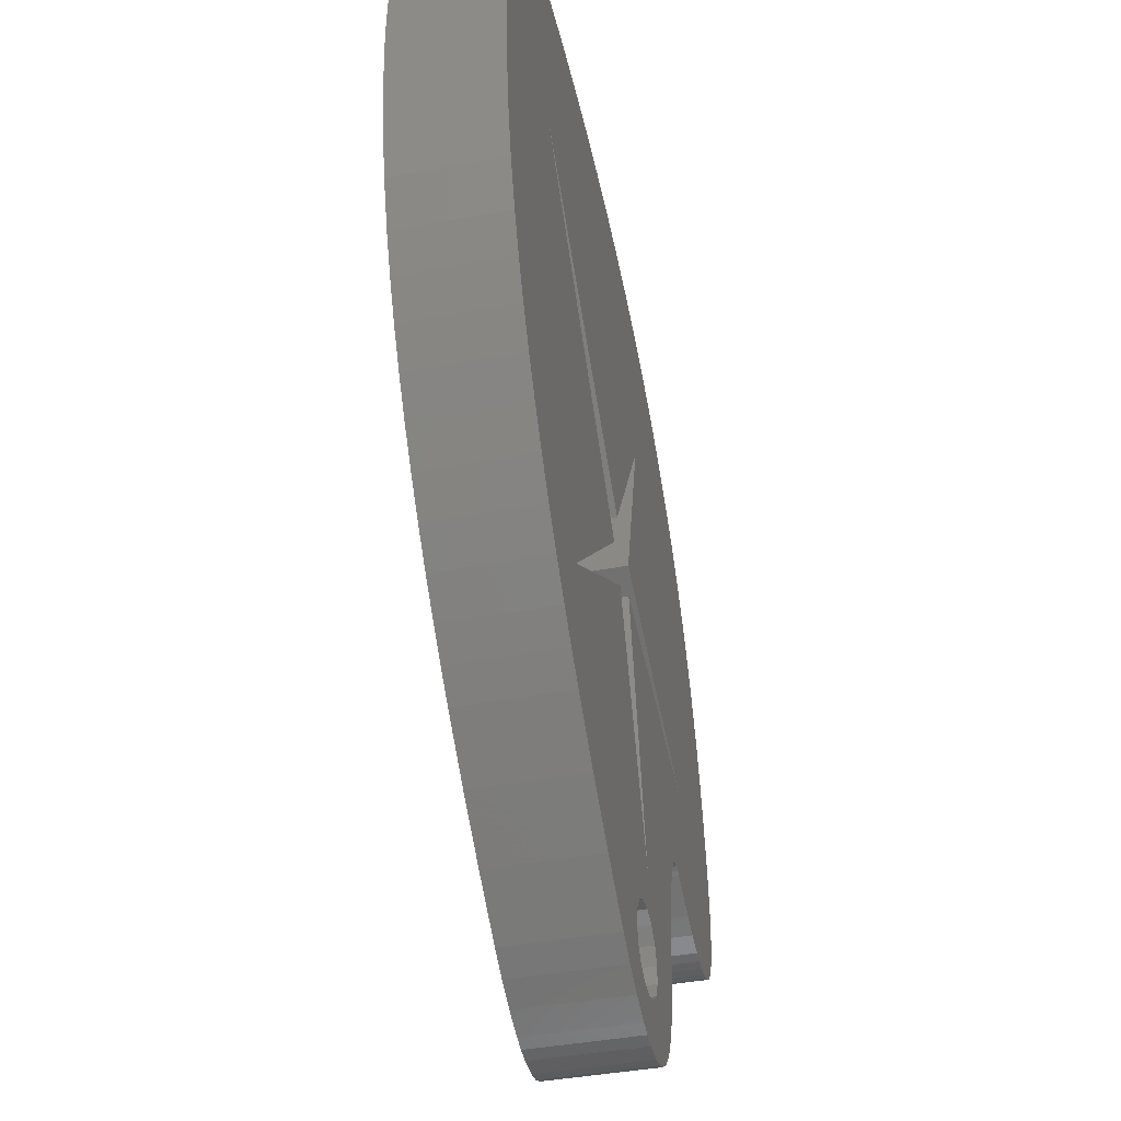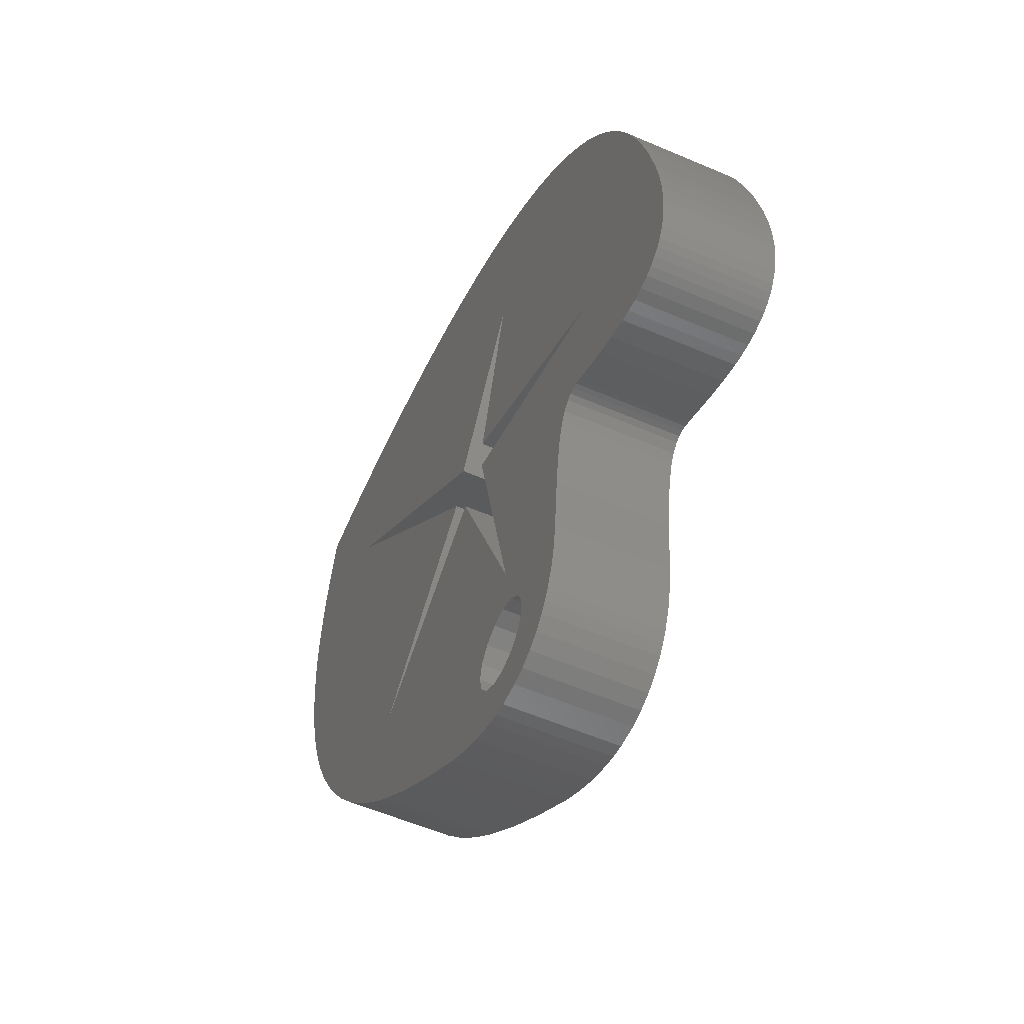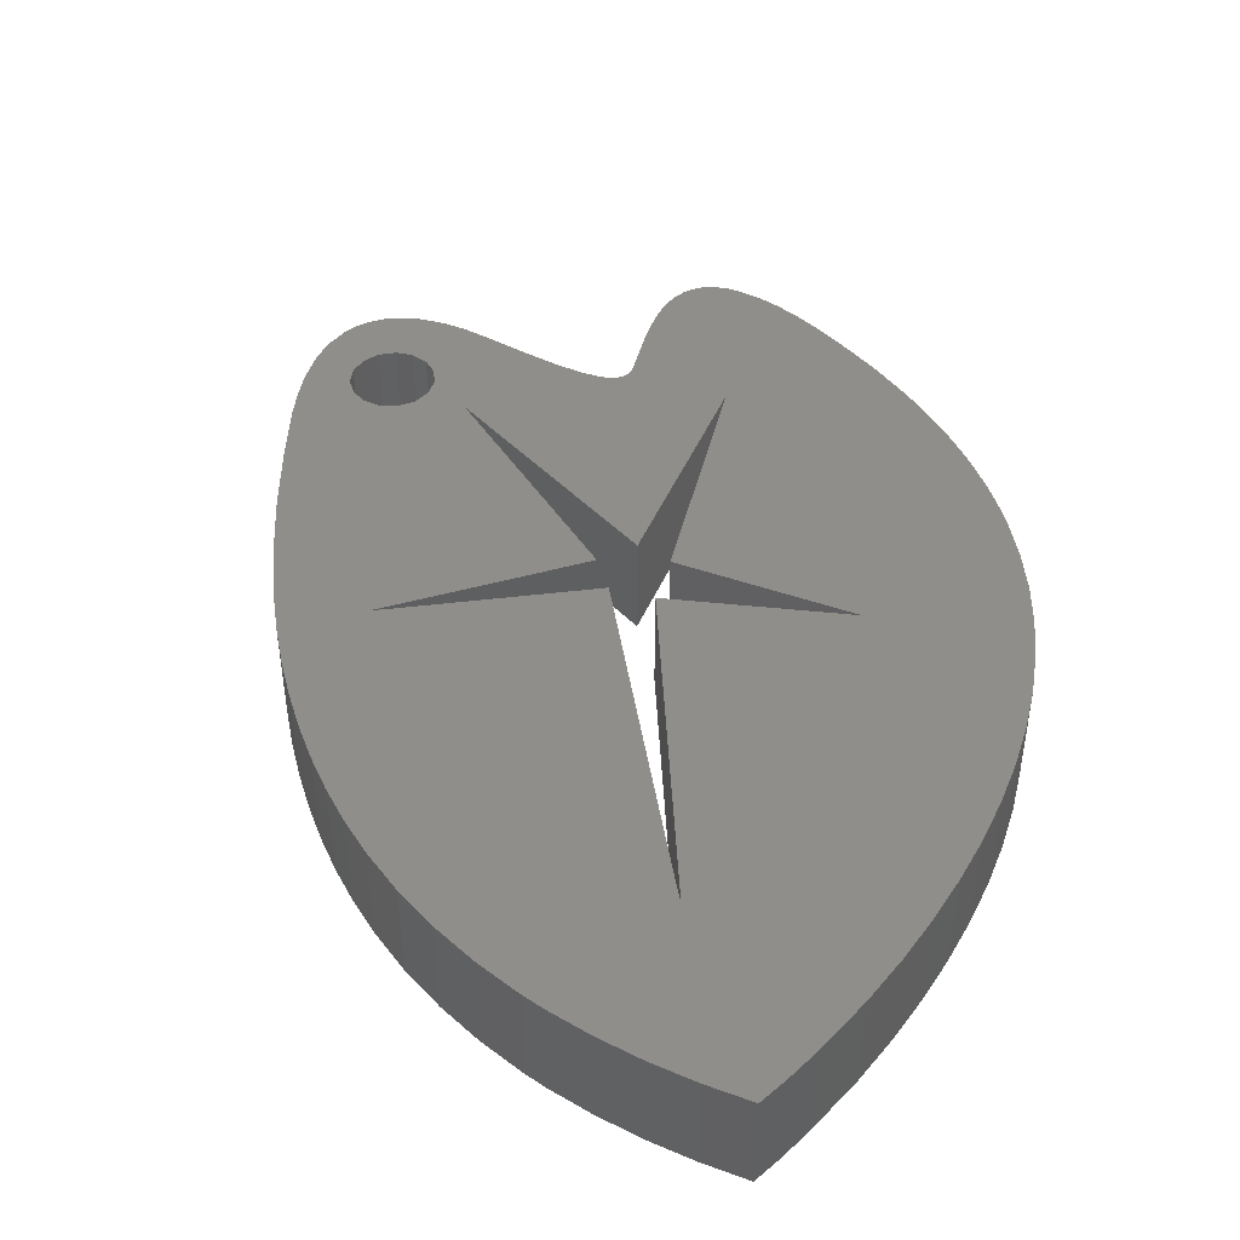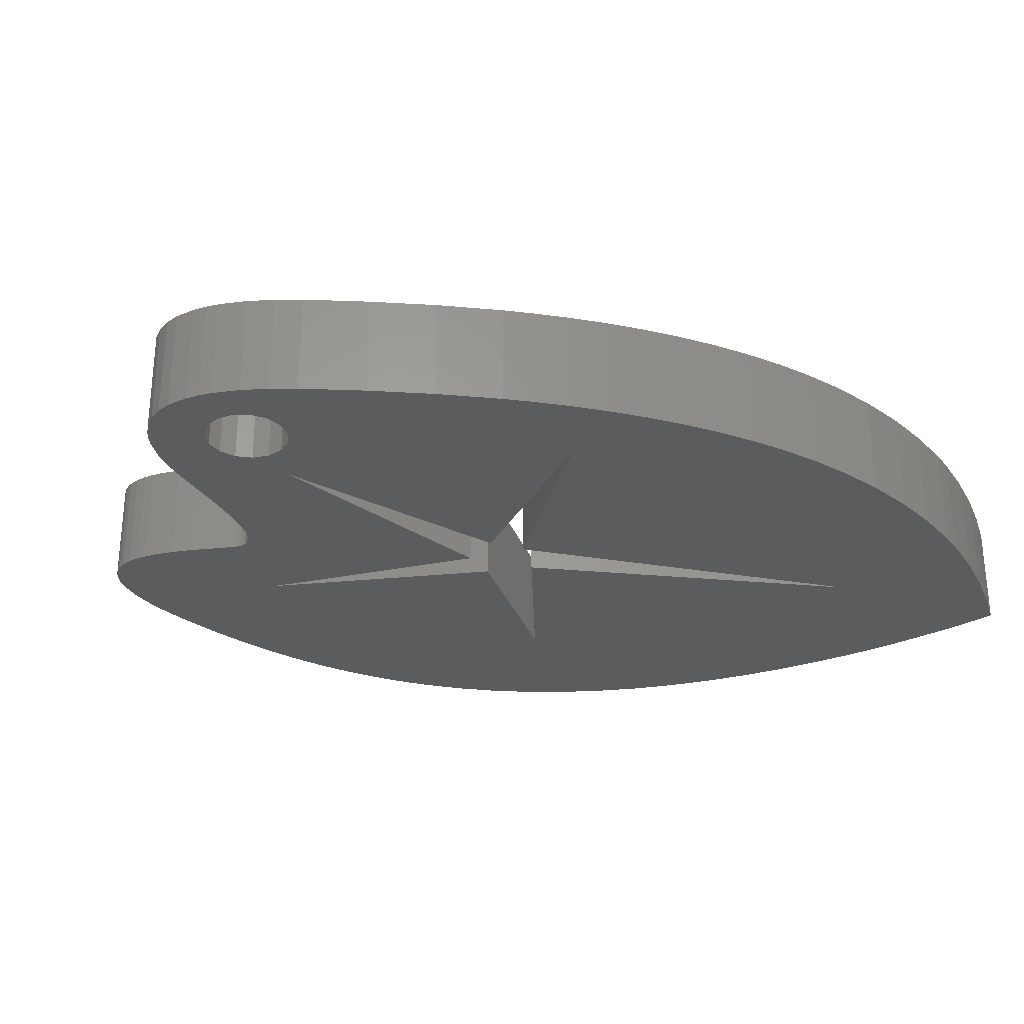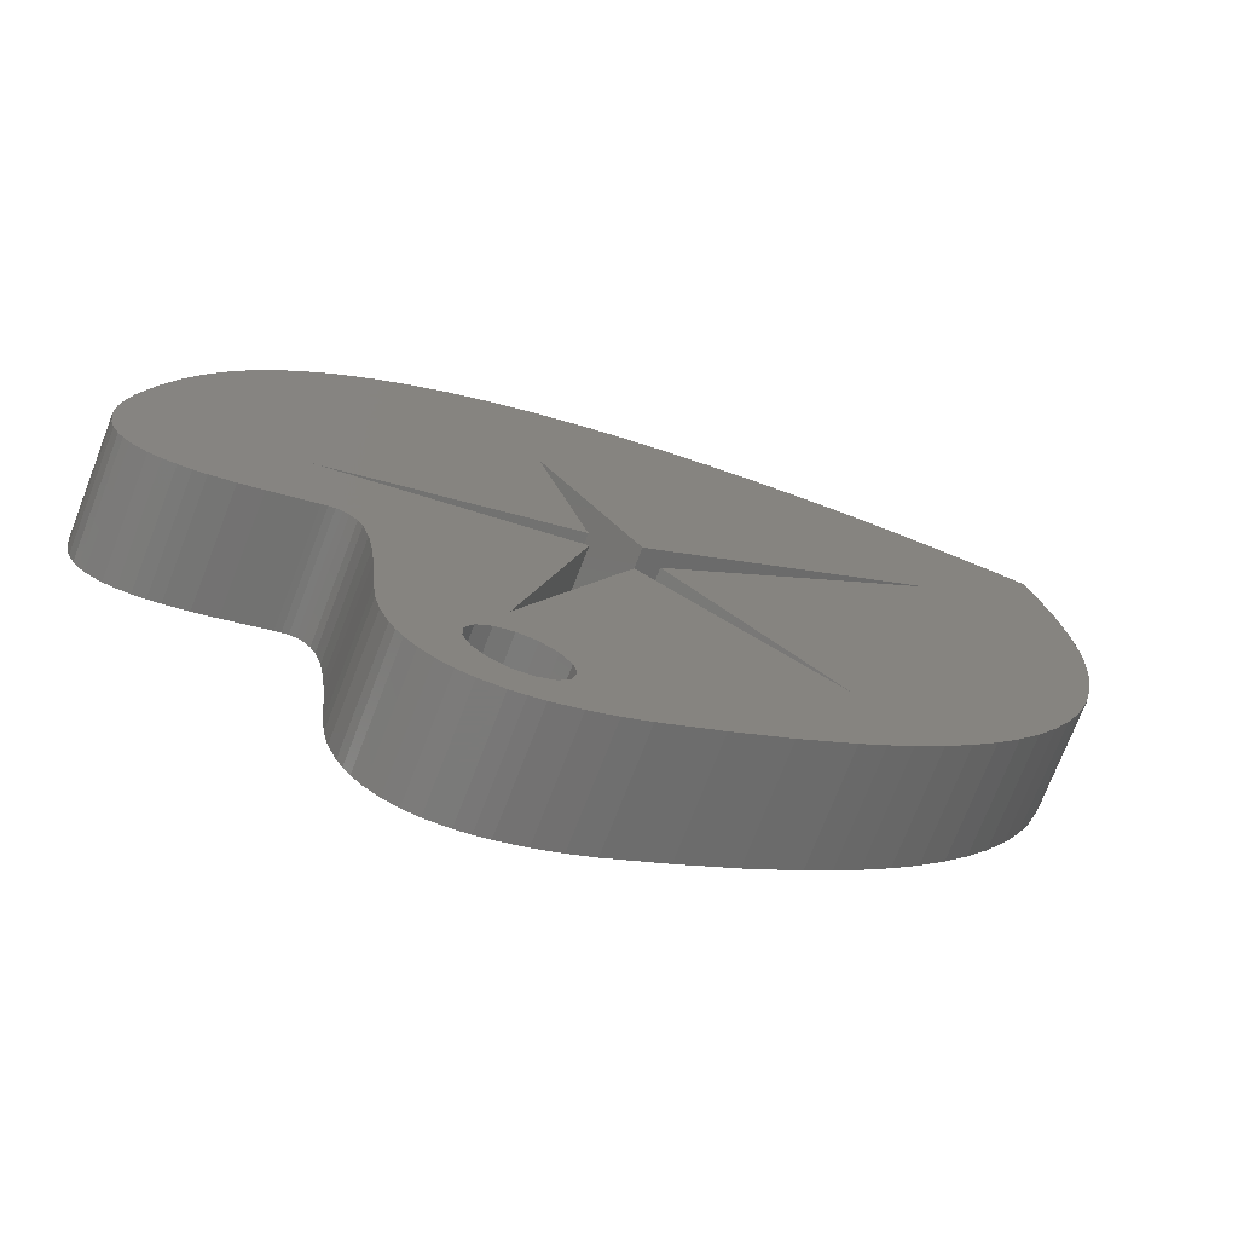
<metadata>
{"format":"stl","ext":"stl","renderer":"f3d","projection":"perspective","resolution":1024,"background":"white","views":[{"elev":-40.5,"azim":103.0,"up":"+Y"},{"elev":-56.3,"azim":-114.3,"up":"+Y"},{"elev":44.3,"azim":127.3,"up":"+Z"},{"elev":-29.0,"azim":32.1,"up":"+Z"},{"elev":-73.4,"azim":-21.2,"up":"+Y"}]}
</metadata>
<code>
# stl→obj: 238 verts, 480 faces
v -0.4515 0.9698 0
v -0.6961 1.684 0
v -0.5025 1.786 0
v -1.625 0.7484 0
v -0.2229 0.1084 0
v -0.8706 1.574 0
v -1.036 1.45 0
v -1.19 1.313 0
v -1.307 -0.3649 0
v -1.332 1.164 0
v 0.02554 -1.91 0
v -0.26 -1.78 0
v -0.2426 -1.698 0
v -0.09008 -1.981 0
v -0.3095 -1.848 0
v -0.3822 -1.89 0
v -0.211 -2.044 0
v -0.3378 -2.092 0
v -0.4034 -2.109 0
v -0.4658 -1.899 0
v -0.4706 -2.12 0
v -0.5758 -2.12 0
v -0.5458 -1.873 0
v -0.6485 -2.105 0
v -0.7162 -2.075 0
v -0.7767 -2.032 0
v -0.6082 -1.817 0
v 0.7845 -1.327 0
v 0.8109 -0.7384 0
v 0.9021 -1.22 0
v 0.5401 -1.532 0
v -0.3095 -1.548 0
v 0.2861 -1.726 0
v -0.26 -1.616 0
v -0.4937 -1.292 0
v -0.3822 -1.506 0
v -0.4658 -1.497 0
v -0.03552 -0.1552 0
v -0.5458 -1.523 0
v 1.391 -0.6777 0
v 1.273 -0.8272 0
v 1.227 1.205 0
v 1.307 1.292 0
v 1.148 -0.9708 0
v 1.145 1.119 0
v 1.016 -1.108 0
v 0.7479 -0.6737 0
v 0.07299 -0.005785 0
v 2.021 1.184 0
v 2.021 1.076 0
v 2.007 0.8407 0
v 2.009 1.406 0
v 1.974 0.6074 0
v 1.981 1.627 0
v 1.921 0.3777 0
v 1.939 1.846 0
v 1.849 0.1532 0
v 1.778 -0.02367 0
v 1.576 2.102 0
v 1.696 -0.1954 0
v 1.604 -0.3617 0
v 1.73 2.085 0
v 1.884 2.062 0
v 1.502 -0.5225 0
v 1.267 2.12 0
v 1.013 2.12 0
v 0.7866 2.108 0
v 0.561 2.086 0
v 0.3369 2.051 0
v 0.001164 0.1941 0
v 0.1152 2.004 0
v -0.09544 1.945 0
v -0.3018 1.872 0
v -0.9871 -1.293 0
v -0.6082 -1.579 0
v -0.962 -1.567 0
v -0.6424 -1.656 0
v -0.8272 -1.977 0
v -0.8582 -1.932 0
v -0.8844 -1.884 0
v -0.6424 -1.74 0
v -0.9237 -1.782 0
v -0.9485 -1.675 0
v -1.003 -1.157 0
v -1.027 -1.021 0
v -1.056 -0.9256 0
v -0.218 -0.06865 0
v -1.08 -0.8818 0
v -1.114 -0.8455 0
v -1.139 -0.8333 0
v -1.167 -0.8314 0
v -1.195 -0.8368 0
v -1.221 -0.8465 0
v -1.413 1.065 0
v -1.417 -0.9305 0
v -1.517 -0.9682 0
v -1.489 0.9633 0
v -2.021 -0.5553 0
v -1.56 0.8575 0
v -2.021 -0.6713 0
v -1.619 -0.9973 0
v -2.005 -0.788 0
v -1.674 -1.007 0
v -1.686 0.6362 0
v -1.729 -1.012 0
v -1.741 0.5213 0
v -1.988 -0.8442 0
v -1.784 -1.01 0
v -1.79 0.4041 0
v -1.835 0.285 0
v -1.963 -0.8973 0
v -1.838 -0.998 0
v -1.876 -0.9819 0
v -1.892 0.1067 0
v -1.91 -0.9591 0
v -1.939 -0.9307 0
v -1.941 -0.07415 0
v -1.992 -0.3129 0
v -2.01 -0.4337 0
v -1.056 -0.9256 0.5
v -0.4937 -1.292 0.5
v -0.218 -0.06865 0.5
v -1.003 -1.157 0.5
v -1.027 -1.021 0.5
v -0.9871 -1.293 0.5
v -0.9237 -1.782 0.5
v -0.6424 -1.74 0.5
v -0.6424 -1.656 0.5
v -0.7162 -2.075 0.5
v -0.6485 -2.105 0.5
v -0.7767 -2.032 0.5
v -0.5458 -1.523 0.5
v -0.6082 -1.579 0.5
v -0.9485 -1.675 0.5
v -0.962 -1.567 0.5
v -0.8844 -1.884 0.5
v -0.8582 -1.932 0.5
v -0.8272 -1.977 0.5
v -1.08 -0.8818 0.5
v -1.114 -0.8455 0.5
v -1.307 -0.3649 0.5
v -1.139 -0.8333 0.5
v -1.167 -0.8314 0.5
v -1.195 -0.8368 0.5
v -1.221 -0.8465 0.5
v -1.489 0.9633 0.5
v -0.4515 0.9698 0.5
v -1.413 1.065 0.5
v -1.417 -0.9305 0.5
v -1.56 0.8575 0.5
v -1.625 0.7484 0.5
v -1.686 0.6362 0.5
v -1.741 0.5213 0.5
v -1.79 0.4041 0.5
v -1.835 0.285 0.5
v -1.892 0.1067 0.5
v -1.941 -0.07415 0.5
v -1.992 -0.3129 0.5
v -2.01 -0.4337 0.5
v -2.021 -0.5553 0.5
v -1.517 -0.9682 0.5
v -2.021 -0.6713 0.5
v -1.619 -0.9973 0.5
v -2.005 -0.788 0.5
v -1.674 -1.007 0.5
v -1.729 -1.012 0.5
v -1.988 -0.8442 0.5
v -1.784 -1.01 0.5
v -1.963 -0.8973 0.5
v -1.838 -0.998 0.5
v -1.876 -0.9819 0.5
v -1.91 -0.9591 0.5
v -1.939 -0.9307 0.5
v 1.307 1.292 0.5
v 2.021 1.184 0.5
v 2.009 1.406 0.5
v 2.021 1.076 0.5
v 1.981 1.627 0.5
v 2.007 0.8407 0.5
v 1.939 1.846 0.5
v 1.227 1.205 0.5
v 1.73 2.085 0.5
v 1.884 2.062 0.5
v 1.145 1.119 0.5
v 1.974 0.6074 0.5
v 1.576 2.102 0.5
v 1.921 0.3777 0.5
v 1.849 0.1532 0.5
v 1.778 -0.02367 0.5
v 1.696 -0.1954 0.5
v 0.07299 -0.005785 0.5
v 1.267 2.12 0.5
v 1.013 2.12 0.5
v 0.7866 2.108 0.5
v 0.561 2.086 0.5
v 0.3369 2.051 0.5
v 0.1152 2.004 0.5
v -0.09544 1.945 0.5
v -0.3018 1.872 0.5
v 0.001164 0.1941 0.5
v -0.5025 1.786 0.5
v 0.7479 -0.6737 0.5
v 1.604 -0.3617 0.5
v 1.502 -0.5225 0.5
v 1.391 -0.6777 0.5
v 0.8109 -0.7384 0.5
v 1.273 -0.8272 0.5
v 1.148 -0.9708 0.5
v 1.016 -1.108 0.5
v 0.9021 -1.22 0.5
v 0.7845 -1.327 0.5
v 0.5401 -1.532 0.5
v -0.3095 -1.548 0.5
v 0.2861 -1.726 0.5
v -0.03552 -0.1552 0.5
v -0.2426 -1.698 0.5
v -0.26 -1.616 0.5
v 0.02554 -1.91 0.5
v -0.26 -1.78 0.5
v -0.09008 -1.981 0.5
v -0.3822 -1.506 0.5
v -0.4658 -1.497 0.5
v -0.3095 -1.848 0.5
v -0.211 -2.044 0.5
v -0.3822 -1.89 0.5
v -0.3378 -2.092 0.5
v -0.4034 -2.109 0.5
v -0.4658 -1.899 0.5
v -0.4706 -2.12 0.5
v -0.5758 -2.12 0.5
v -0.5458 -1.873 0.5
v -0.6082 -1.817 0.5
v -0.6961 1.684 0.5
v -0.8706 1.574 0.5
v -1.036 1.45 0.5
v -1.19 1.313 0.5
v -1.332 1.164 0.5
v -0.2229 0.1084 0.5
f 1 2 3
f 4 1 5
f 1 6 2
f 1 7 6
f 1 8 7
f 4 5 9
f 1 10 8
f 11 12 13
f 14 15 12
f 16 17 18
f 17 16 15
f 19 16 18
f 19 20 16
f 21 20 19
f 22 20 21
f 20 22 23
f 24 23 22
f 25 23 24
f 26 27 25
f 23 25 27
f 28 29 30
f 31 29 28
f 32 31 33
f 13 33 11
f 32 33 34
f 12 11 14
f 15 14 17
f 33 13 34
f 35 31 32
f 31 35 29
f 35 32 36
f 35 36 37
f 29 35 38
f 35 37 39
f 29 40 41
f 40 42 43
f 29 41 44
f 40 45 42
f 29 44 46
f 29 46 30
f 40 29 47
f 40 47 45
f 45 47 48
f 43 49 50
f 43 50 51
f 49 43 52
f 43 51 53
f 52 43 54
f 43 53 55
f 54 43 56
f 43 55 57
f 43 57 58
f 59 56 43
f 43 58 60
f 43 60 61
f 56 62 63
f 43 61 64
f 43 64 40
f 56 59 62
f 43 65 59
f 43 66 65
f 43 67 66
f 43 68 67
f 43 69 68
f 1 69 43
f 1 43 70
f 69 1 71
f 71 1 72
f 72 1 73
f 73 1 3
f 74 35 39
f 74 39 75
f 76 75 77
f 78 27 26
f 79 27 78
f 80 27 79
f 27 80 81
f 82 81 80
f 81 82 77
f 77 82 83
f 77 83 76
f 75 76 74
f 35 74 84
f 35 84 85
f 86 35 85
f 35 86 87
f 88 87 86
f 89 87 88
f 9 89 90
f 9 90 91
f 9 91 92
f 9 92 93
f 89 9 87
f 1 94 10
f 95 9 93
f 96 9 95
f 1 97 94
f 9 96 98
f 1 99 97
f 100 96 101
f 1 4 99
f 102 101 103
f 9 104 4
f 102 103 105
f 9 106 104
f 107 105 108
f 9 109 106
f 9 110 109
f 111 108 112
f 111 112 113
f 9 114 110
f 111 113 115
f 111 115 116
f 9 117 114
f 108 111 107
f 105 107 102
f 9 118 117
f 101 102 100
f 9 119 118
f 96 100 98
f 9 98 119
f 120 121 122
f 123 121 124
f 125 121 123
f 126 127 128
f 127 129 130
f 127 131 129
f 132 125 133
f 134 128 135
f 126 128 134
f 127 126 136
f 127 136 137
f 127 138 131
f 127 137 138
f 133 135 128
f 135 133 125
f 121 125 132
f 121 120 124
f 122 139 120
f 122 140 139
f 141 140 122
f 140 141 142
f 142 141 143
f 143 141 144
f 144 141 145
f 146 147 148
f 141 149 145
f 150 147 146
f 151 147 150
f 147 151 141
f 152 141 151
f 153 141 152
f 154 141 153
f 155 141 154
f 156 141 155
f 157 141 156
f 158 141 157
f 159 141 158
f 160 141 159
f 161 141 160
f 141 161 149
f 162 161 160
f 161 162 163
f 164 163 162
f 163 164 165
f 165 164 166
f 167 166 164
f 166 167 168
f 169 168 167
f 168 169 170
f 170 169 171
f 171 169 172
f 172 169 173
f 174 175 176
f 175 174 177
f 174 176 178
f 177 174 179
f 174 178 180
f 181 179 174
f 182 180 183
f 184 179 181
f 179 184 185
f 186 180 182
f 185 184 187
f 187 184 188
f 180 186 174
f 188 184 189
f 189 184 190
f 191 190 184
f 192 174 186
f 193 174 192
f 194 174 193
f 195 174 194
f 196 174 195
f 147 196 197
f 196 147 174
f 147 197 198
f 147 198 199
f 174 147 200
f 147 199 201
f 202 190 191
f 203 202 204
f 204 202 205
f 206 205 202
f 207 206 208
f 208 206 209
f 209 206 210
f 205 206 207
f 190 202 203
f 206 211 210
f 206 212 211
f 121 212 206
f 212 213 214
f 121 206 215
f 216 214 217
f 214 216 218
f 218 219 220
f 219 218 216
f 214 213 217
f 212 121 213
f 213 121 221
f 221 121 222
f 222 121 132
f 223 220 219
f 220 223 224
f 225 224 223
f 224 225 226
f 225 227 226
f 228 227 225
f 228 229 227
f 230 228 231
f 228 230 229
f 130 231 232
f 130 232 127
f 231 130 230
f 233 147 201
f 234 147 233
f 235 147 234
f 236 147 235
f 237 147 236
f 148 147 237
f 147 141 238
f 62 186 182
f 186 62 59
f 63 182 183
f 182 63 62
f 180 63 183
f 63 180 56
f 178 56 180
f 56 178 54
f 176 54 178
f 54 176 52
f 175 52 176
f 52 175 49
f 177 49 175
f 49 177 50
f 179 50 177
f 50 179 51
f 185 51 179
f 51 185 53
f 187 53 185
f 53 187 55
f 188 55 187
f 55 188 57
f 189 57 188
f 57 189 58
f 190 58 189
f 58 190 60
f 203 60 190
f 60 203 61
f 204 61 203
f 61 204 64
f 205 64 204
f 64 205 40
f 207 40 205
f 40 207 41
f 208 41 207
f 41 208 44
f 209 44 208
f 44 209 46
f 30 209 210
f 209 30 46
f 28 210 211
f 210 28 30
f 31 211 212
f 211 31 28
f 33 212 214
f 212 33 31
f 11 214 218
f 214 11 33
f 14 218 220
f 218 14 11
f 17 220 224
f 220 17 14
f 18 224 226
f 224 18 17
f 19 226 227
f 226 19 18
f 21 227 229
f 227 21 19
f 22 229 230
f 229 22 21
f 24 230 130
f 230 24 22
f 25 130 129
f 130 25 24
f 26 129 131
f 129 26 25
f 26 138 78
f 138 26 131
f 78 137 79
f 137 78 138
f 79 136 80
f 136 79 137
f 80 126 82
f 126 80 136
f 82 134 83
f 134 82 126
f 83 135 76
f 135 83 134
f 76 125 74
f 125 76 135
f 74 123 84
f 123 74 125
f 84 124 85
f 124 84 123
f 85 120 86
f 120 85 124
f 86 139 88
f 139 86 120
f 88 140 89
f 140 88 139
f 90 140 142
f 140 90 89
f 91 142 143
f 142 91 90
f 92 143 144
f 143 92 91
f 93 144 145
f 144 93 92
f 95 145 149
f 145 95 93
f 96 149 161
f 149 96 95
f 101 161 163
f 161 101 96
f 103 163 165
f 163 103 101
f 105 165 166
f 165 105 103
f 108 166 168
f 166 108 105
f 112 168 170
f 168 112 108
f 113 170 171
f 170 113 112
f 115 171 172
f 171 115 113
f 116 172 173
f 172 116 115
f 116 169 111
f 169 116 173
f 111 167 107
f 167 111 169
f 107 164 102
f 164 107 167
f 102 162 100
f 162 102 164
f 100 160 98
f 160 100 162
f 98 159 119
f 159 98 160
f 119 158 118
f 158 119 159
f 118 157 117
f 157 118 158
f 117 156 114
f 156 117 157
f 114 155 110
f 155 114 156
f 110 154 109
f 154 110 155
f 109 153 106
f 153 109 154
f 106 152 104
f 152 106 153
f 104 151 4
f 151 104 152
f 4 150 99
f 150 4 151
f 99 146 97
f 146 99 150
f 97 148 94
f 148 97 146
f 94 237 10
f 237 94 148
f 10 236 8
f 236 10 237
f 7 236 235
f 236 7 8
f 6 235 234
f 235 6 7
f 2 234 233
f 234 2 6
f 3 233 201
f 233 3 2
f 73 201 199
f 201 73 3
f 72 199 198
f 199 72 73
f 71 198 197
f 198 71 72
f 69 197 196
f 197 69 71
f 68 196 195
f 196 68 69
f 67 195 194
f 195 67 68
f 66 194 193
f 194 66 67
f 65 193 192
f 193 65 66
f 59 192 186
f 192 59 65
f 45 181 42
f 181 45 184
f 48 184 45
f 184 48 191
f 48 202 191
f 202 48 47
f 29 202 47
f 202 29 206
f 29 215 206
f 215 29 38
f 35 215 38
f 215 35 121
f 121 87 122
f 87 121 35
f 87 141 122
f 141 87 9
f 9 238 141
f 238 9 5
f 238 1 147
f 1 238 5
f 70 147 1
f 147 70 200
f 70 174 200
f 174 70 43
f 42 174 43
f 174 42 181
f 13 217 34
f 217 13 216
f 127 77 128
f 77 127 81
f 37 221 222
f 221 37 36
f 36 213 221
f 213 36 32
f 34 213 32
f 213 34 217
f 75 132 133
f 132 75 39
f 128 75 133
f 75 128 77
f 39 222 132
f 222 39 37
f 12 216 13
f 216 12 219
f 20 231 228
f 231 20 23
f 232 81 127
f 81 232 27
f 15 219 12
f 219 15 223
f 15 225 223
f 225 15 16
f 16 228 225
f 228 16 20
f 23 232 231
f 232 23 27

</code>
